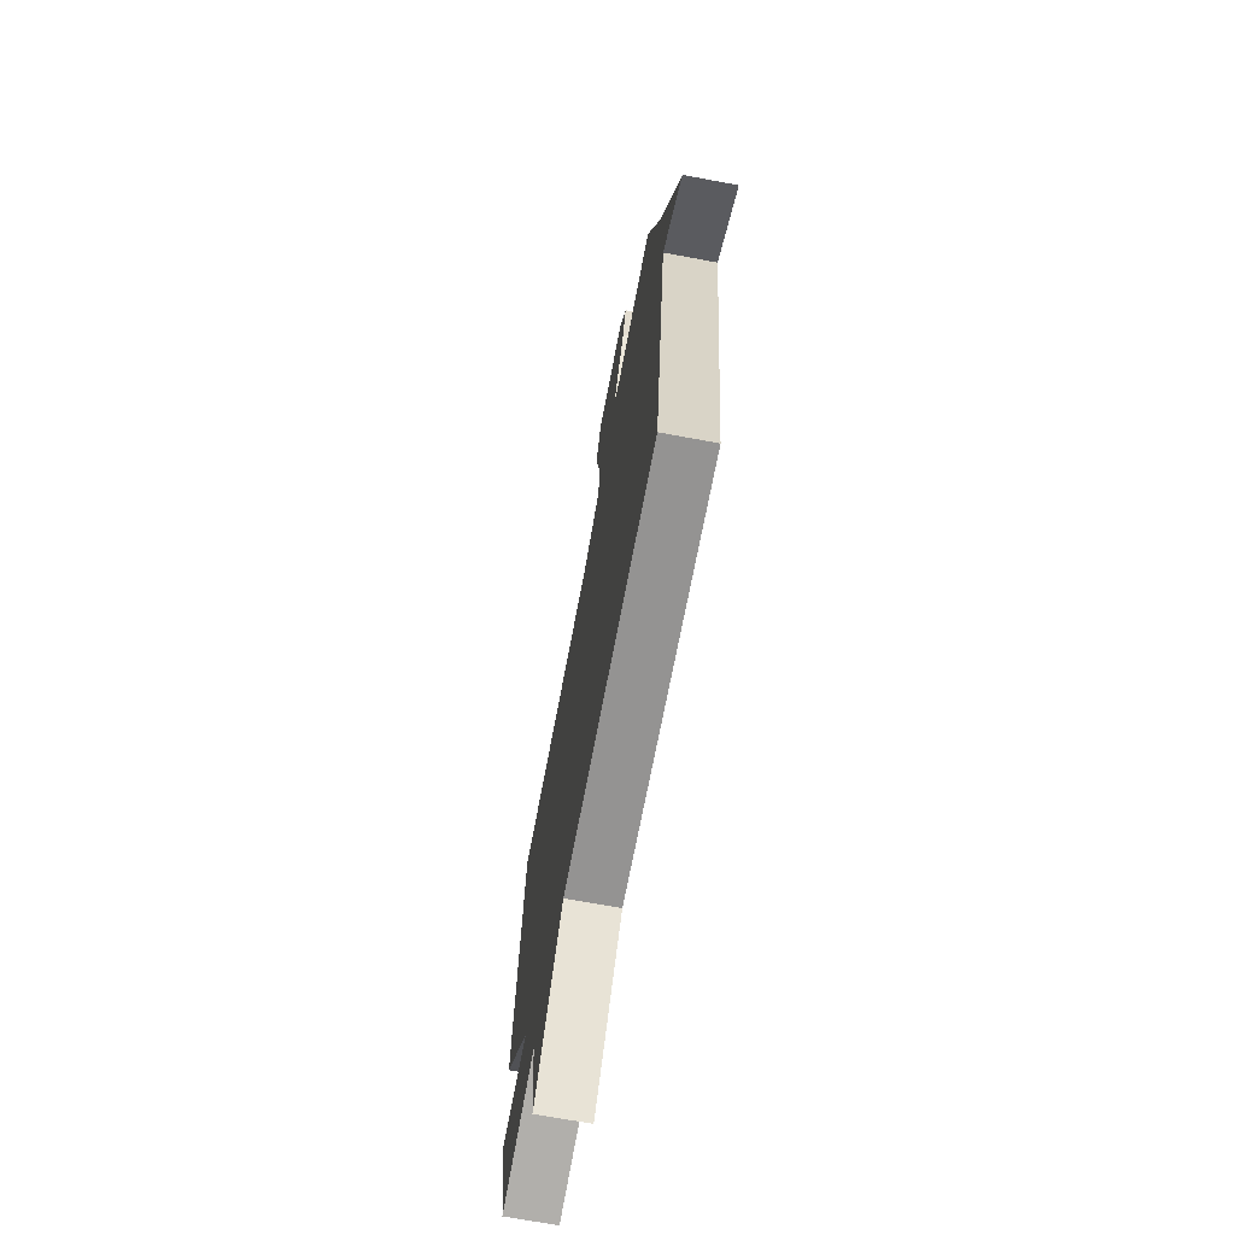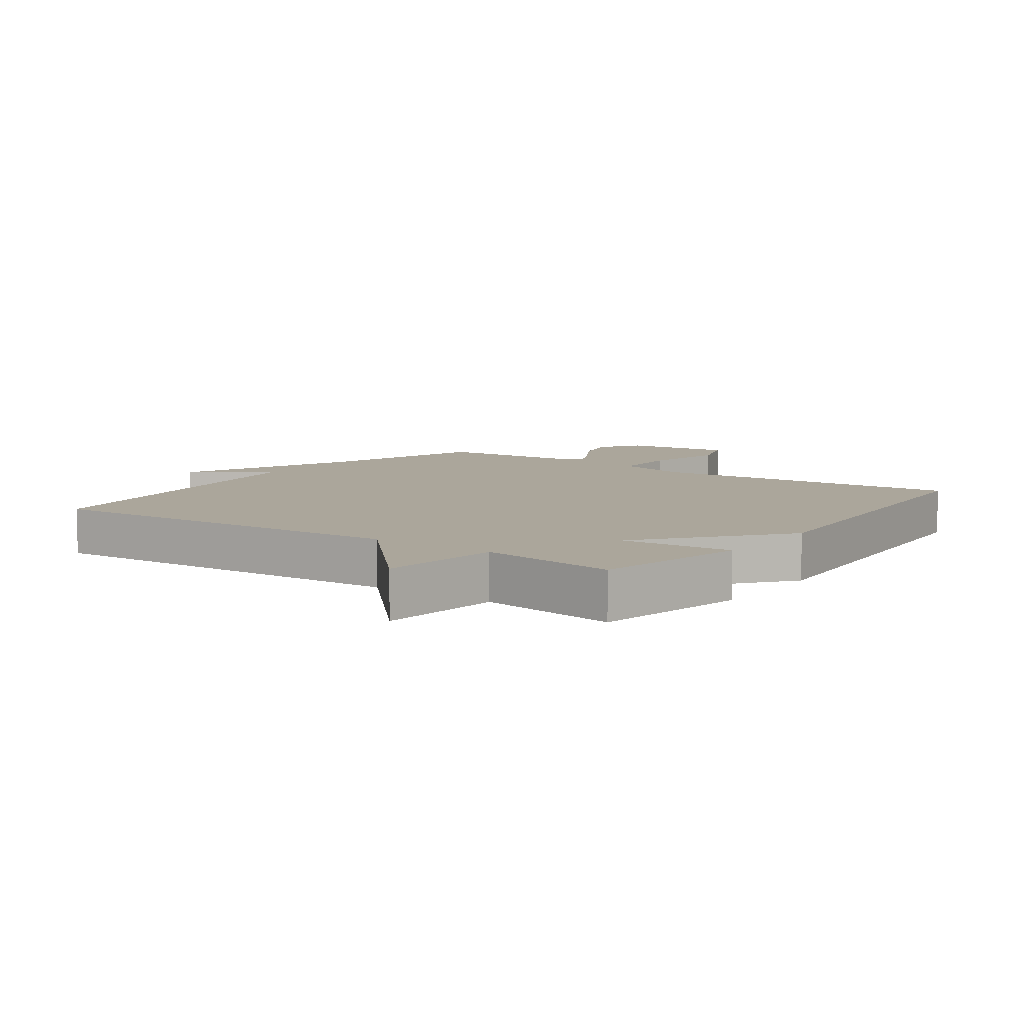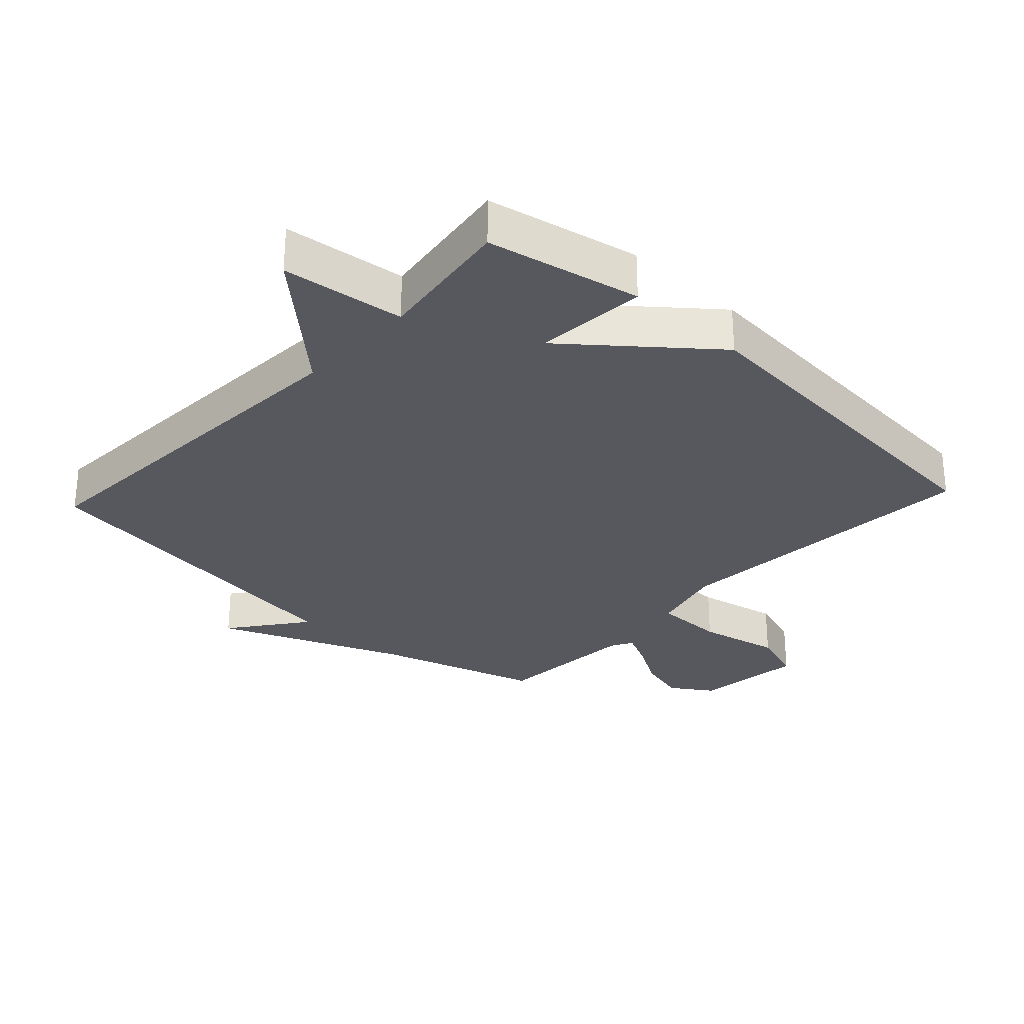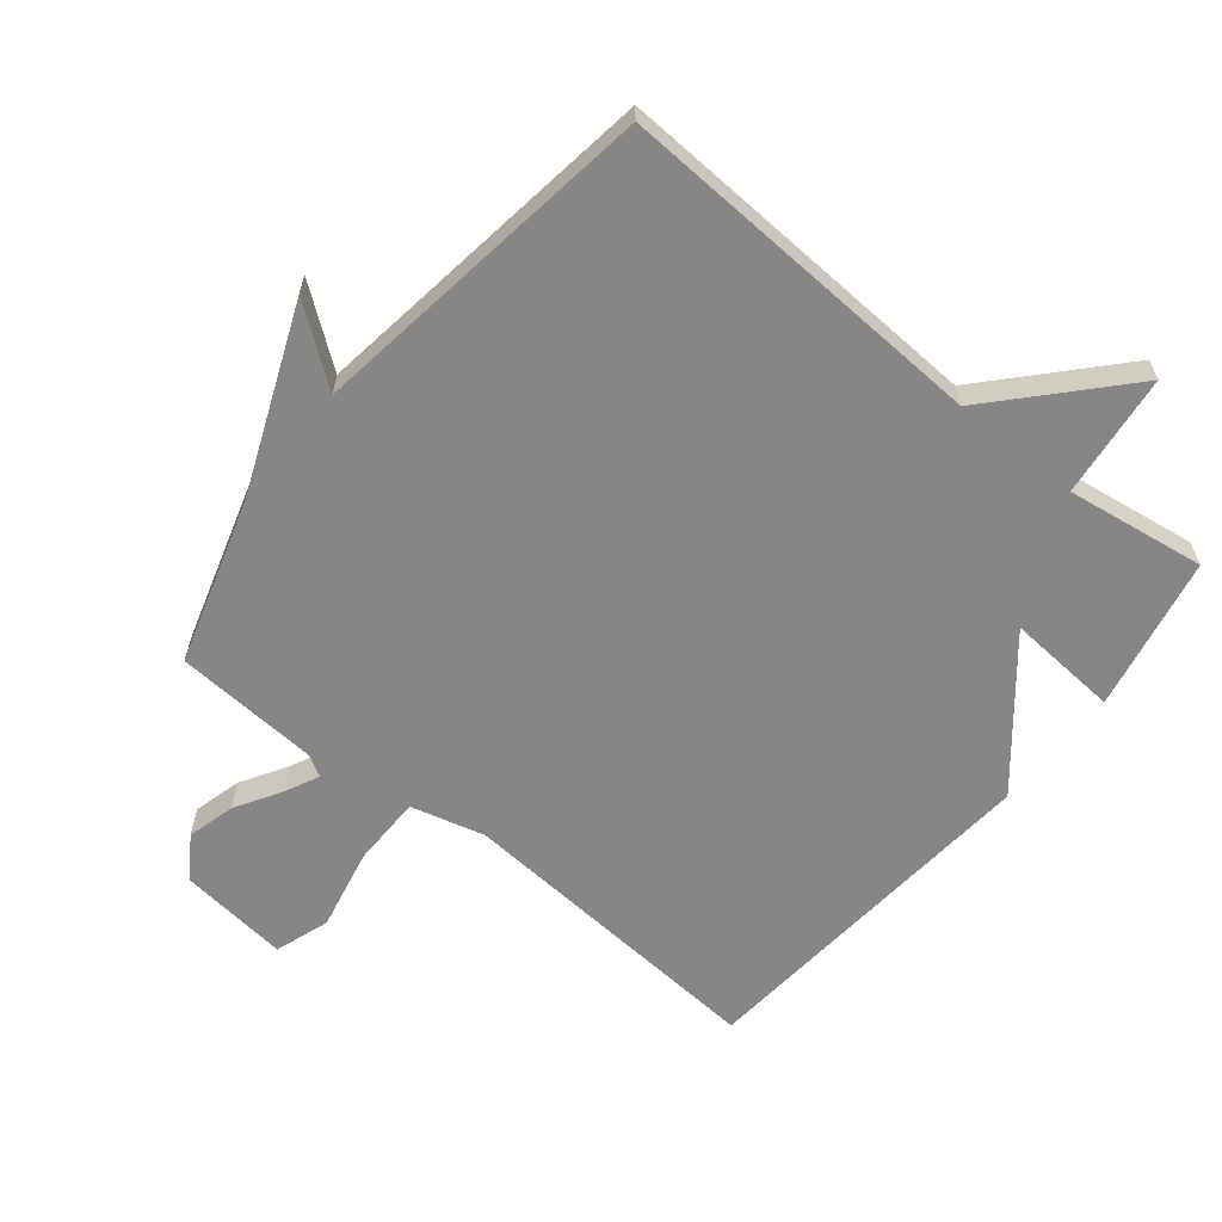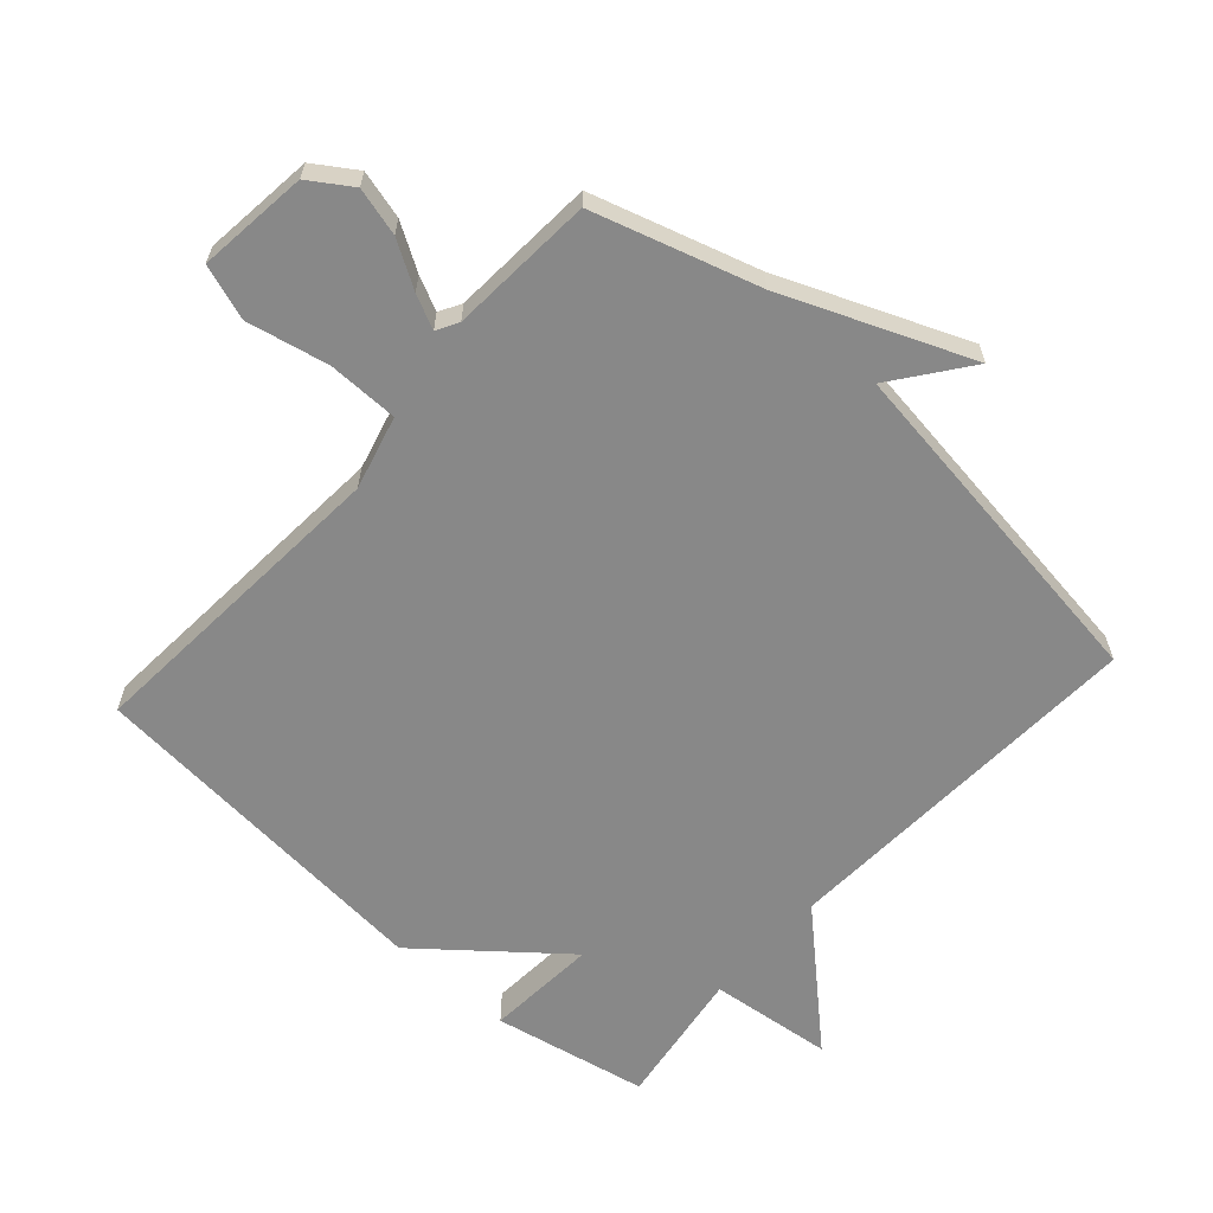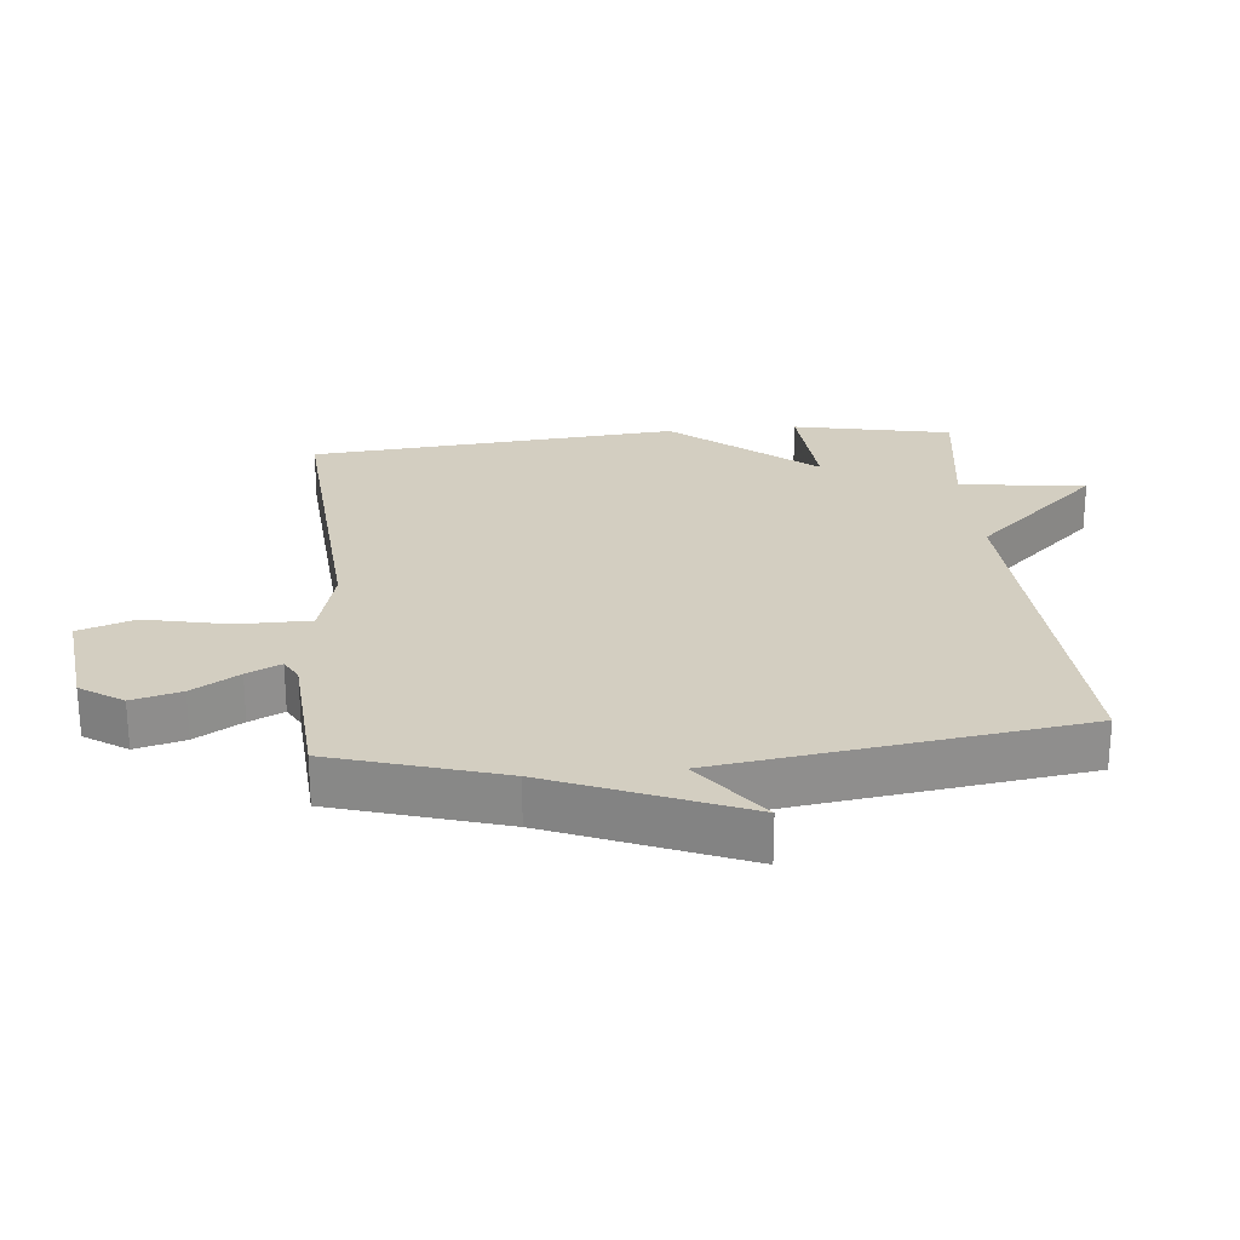
<metadata>
{"format":"obj","ext":"obj","renderer":"f3d","projection":"perspective","resolution":1024,"background":"white","views":[{"elev":-69.9,"azim":79.5,"up":"+Z"},{"elev":7.9,"azim":-144.1,"up":"+Y"},{"elev":-28.9,"azim":-132.9,"up":"+Y"},{"elev":-62.2,"azim":141.1,"up":"+Y"},{"elev":-62.8,"azim":48.3,"up":"+Y"},{"elev":25.1,"azim":84.6,"up":"+Y"}]}
</metadata>
<code>
v 0.5 0.07 0.5
v 0.577 0.07 0.244
v 0.695 0.07 -0.045
v 0.577 0.07 0.044
v 0.5 0.07 -0.5
v -0.084 0.07 -0.469
v -0.262 0.07 -0.661
v -0.284 0.07 -0.469
v -0.5 0.07 -0.5
v -0.548 0.07 -0.26
v -0.374 0.07 -0.273
v -0.548 0.07 -0.06
v -0.5 0.07 0.5
v -0.004 0.07 0.464
v 0.111 0.07 0.494
v 0.112 0.07 0.604
v 0.085 0.07 0.732
v 0.114 0.07 0.817
v 0.286 0.07 0.797
v 0.329 0.07 0.732
v 0.309 0.07 0.657
v 0.266 0.07 0.586
v 0.241 0.07 0.534
v 0.275 0.07 0.515
v 0.5 0 0.5
v 0.577 0 0.244
v 0.695 0 -0.045
v 0.577 0 0.044
v 0.5 0 -0.5
v -0.084 0 -0.469
v -0.262 0 -0.661
v -0.284 0 -0.469
v -0.5 0 -0.5
v -0.548 0 -0.26
v -0.374 0 -0.273
v -0.548 0 -0.06
v -0.5 0 0.5
v -0.004 0 0.464
v 0.111 0 0.494
v 0.112 0 0.604
v 0.085 0 0.732
v 0.114 0 0.817
v 0.286 0 0.797
v 0.329 0 0.732
v 0.309 0 0.657
v 0.266 0 0.586
v 0.241 0 0.534
v 0.275 0 0.515
f 20 21 22
f 19 20 22
f 18 19 22
f 17 18 22
f 16 17 22
f 15 16 22 23
f 11 12 13 14
f 11 14 15
f 8 9 10 11
f 15 23 24
f 11 15 24
f 8 11 24
f 4 5 6
f 2 3 4
f 2 4 6
f 7 8 24
f 6 7 24
f 2 6 24
f 1 2 24
f 46 45 44
f 46 44 43
f 46 43 42
f 46 42 41
f 46 41 40
f 47 46 40 39
f 38 37 36 35
f 39 38 35
f 35 34 33 32
f 48 47 39
f 48 39 35
f 48 35 32
f 30 29 28
f 28 27 26
f 30 28 26
f 48 32 31
f 48 31 30
f 48 30 26
f 48 26 25
f 1 25 26 2
f 2 26 27 3
f 3 27 28 4
f 4 28 29 5
f 5 29 30 6
f 6 30 31 7
f 7 31 32 8
f 8 32 33 9
f 9 33 34 10
f 10 34 35 11
f 11 35 36 12
f 12 36 37 13
f 13 37 38 14
f 14 38 39 15
f 15 39 40 16
f 16 40 41 17
f 17 41 42 18
f 18 42 43 19
f 19 43 44 20
f 20 44 45 21
f 21 45 46 22
f 22 46 47 23
f 23 47 48 24
f 24 48 25 1

</code>
